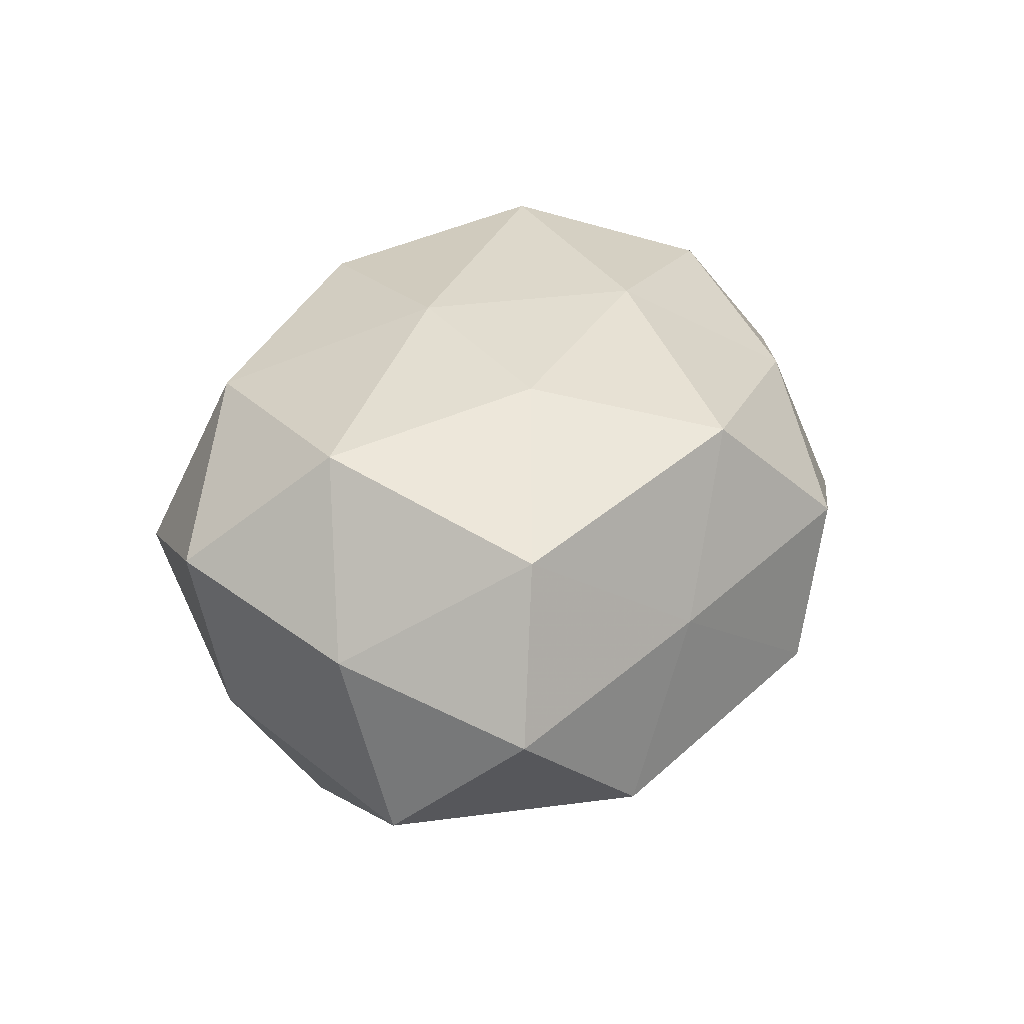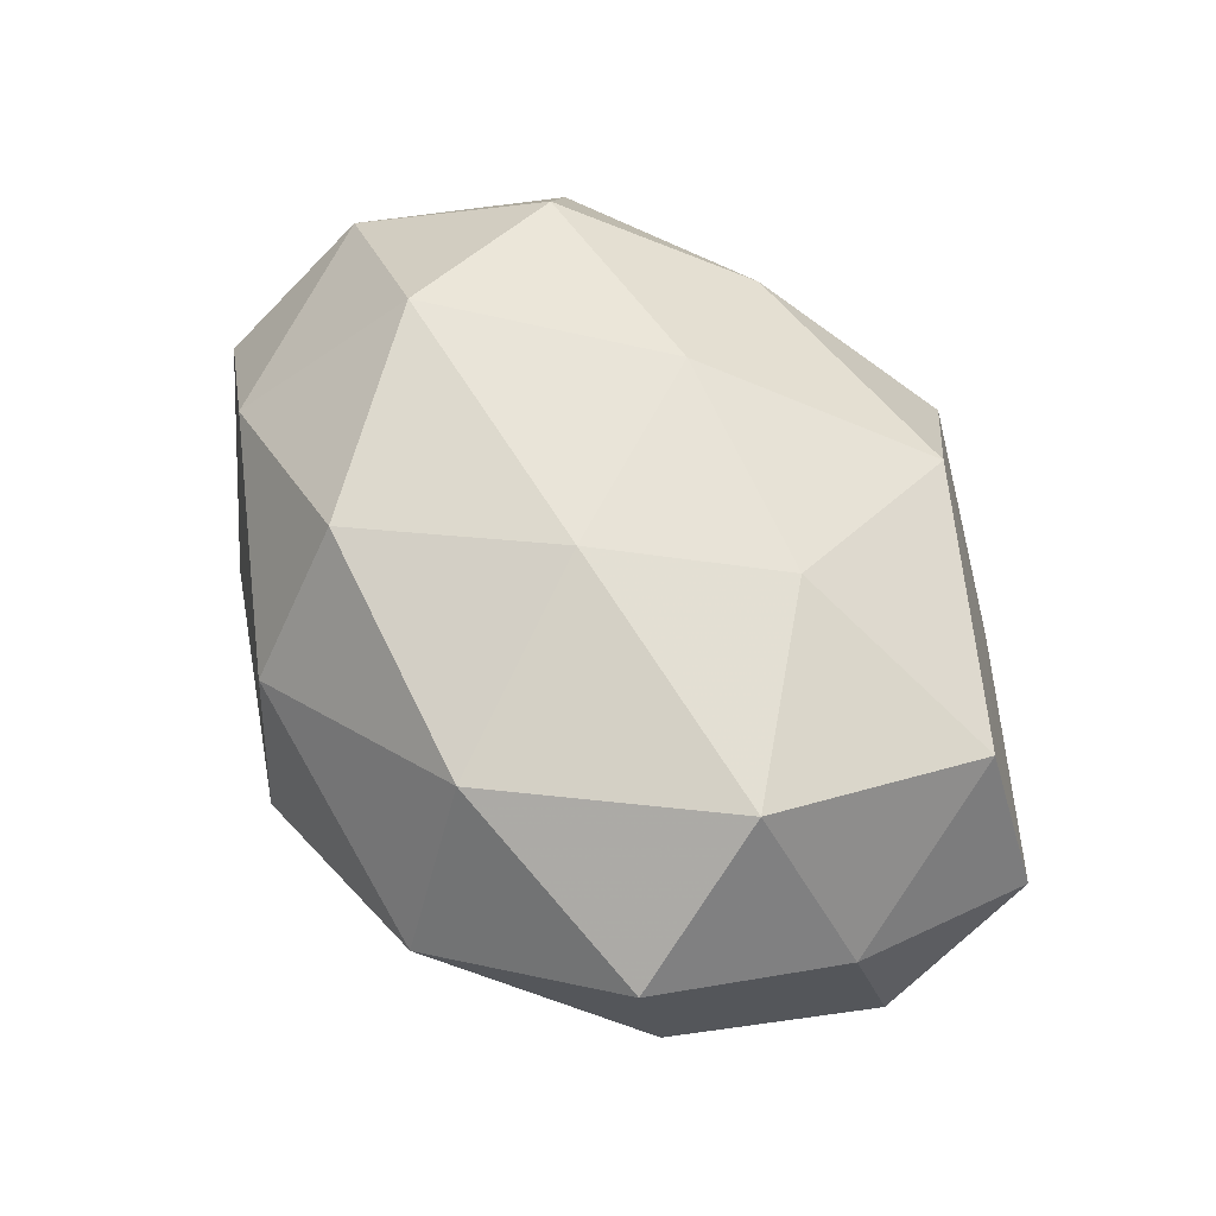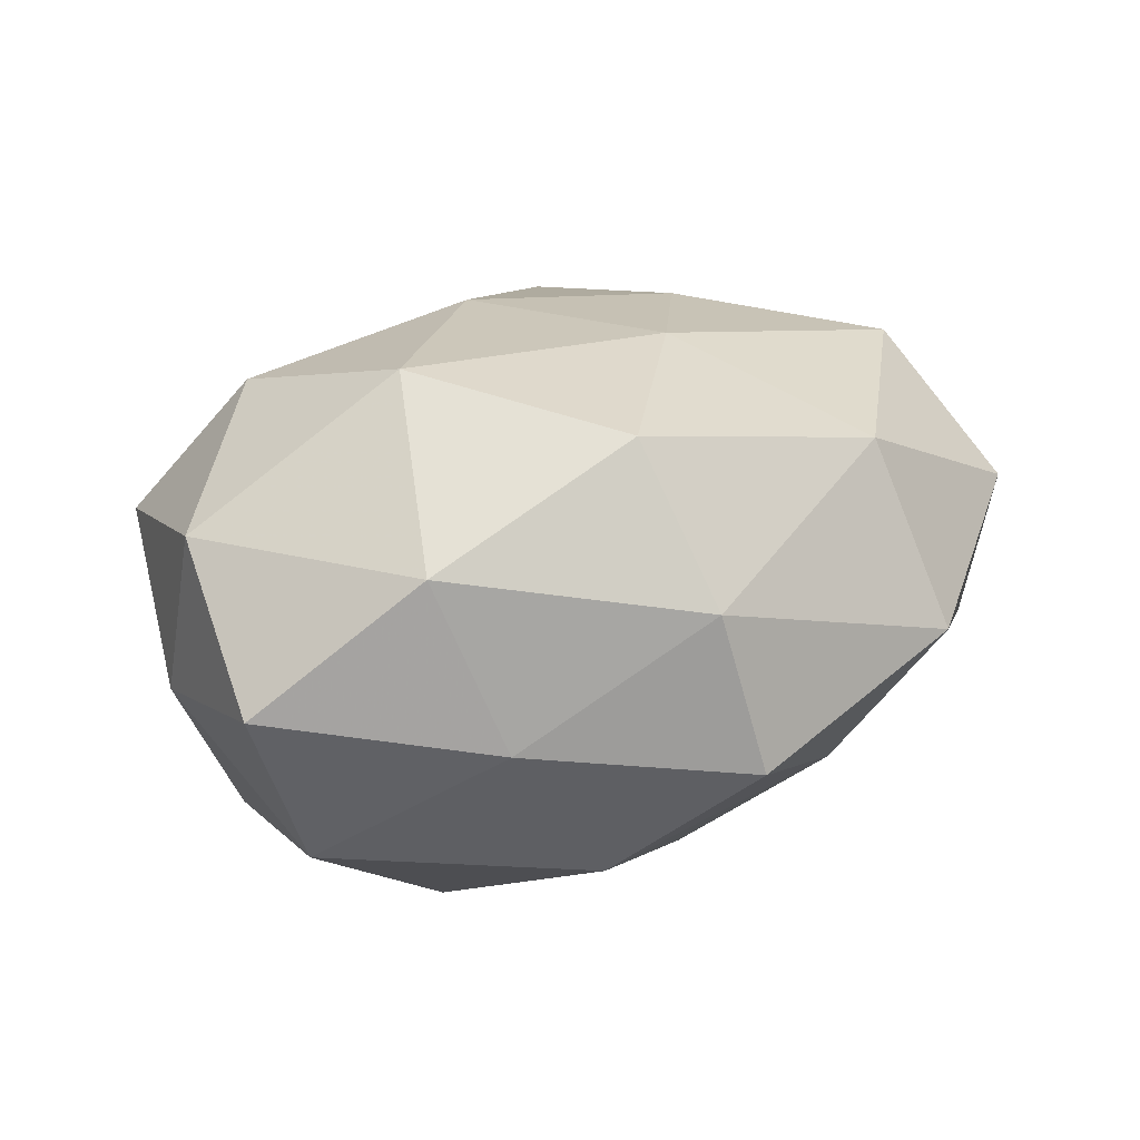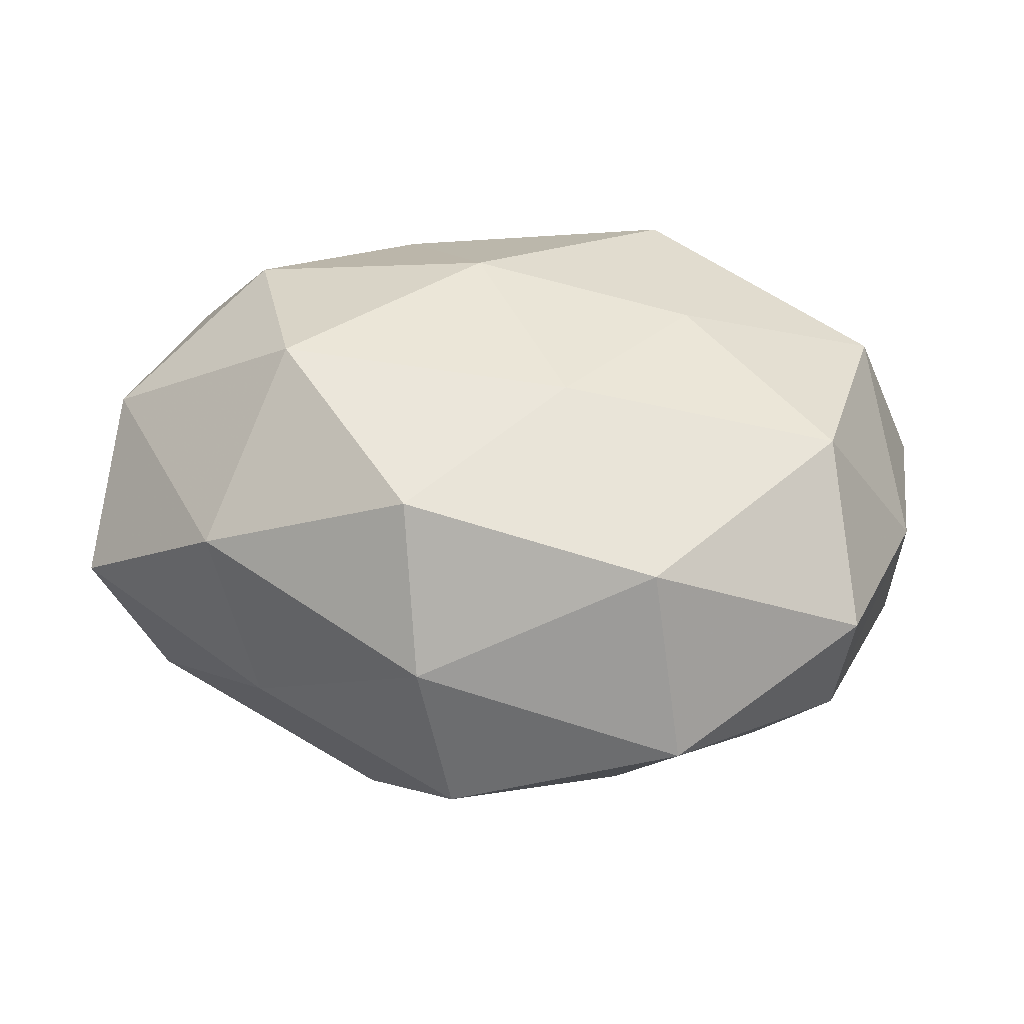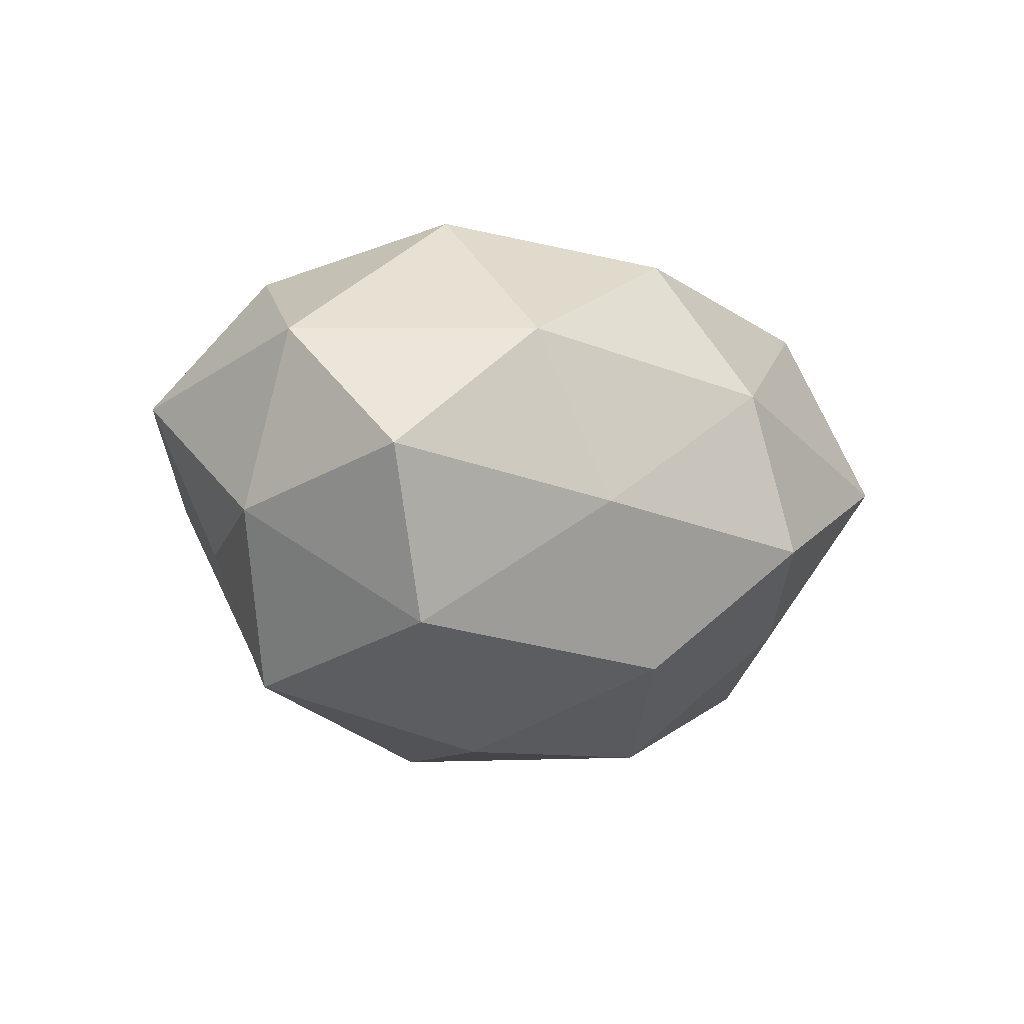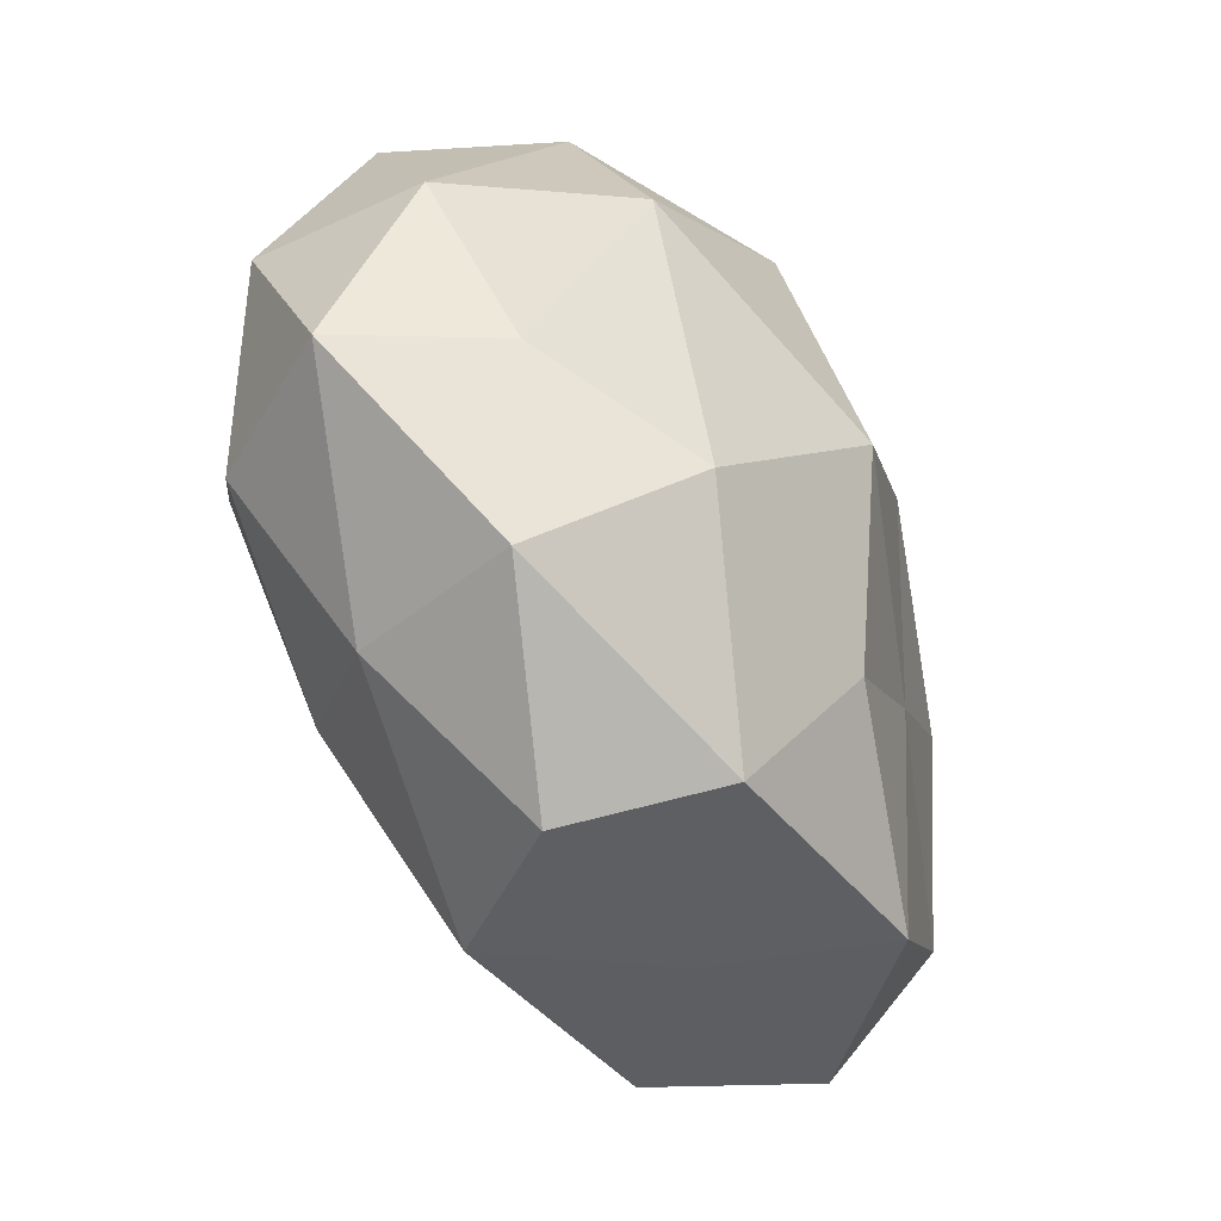
<metadata>
{"format":"obj","ext":"obj","renderer":"f3d","projection":"perspective","resolution":1024,"background":"white","views":[{"elev":27.3,"azim":-72.8,"up":"+Z"},{"elev":59.7,"azim":-124.6,"up":"+Z"},{"elev":24.6,"azim":145.1,"up":"+Z"},{"elev":45.7,"azim":-175.4,"up":"+Z"},{"elev":-5.0,"azim":121.4,"up":"+Z"},{"elev":-71.7,"azim":115.3,"up":"+Y"}]}
</metadata>
<code>
v -0.006244 -0.03026 -0.008018
v -0.0157 -0.006932 0.02005
v 0.01291 -0.02222 -0.0149
v 0.03886 0.01226 0.001369
v 0.03268 -0.01835 0.00687
v 0.005814 -0.008255 -0.02515
v 0.007675 0.01969 0.0201
v -0.03881 -0.01345 -0.001422
v 0.002968 0.03093 -0.006043
v -0.004492 0.01021 -0.02469
v -0.006955 -0.01862 -0.01785
v 0.01981 0.004698 0.02361
v -0.017 0.02968 0.0007038
v 0.03716 -0.004234 -0.003177
v 0.02476 -0.01177 0.01885
v -0.01163 0.02167 -0.01314
v 0.01179 0.02148 -0.0165
v -0.02091 -0.02299 0.002319
v -0.03774 -0.001403 -0.01225
v -0.02699 -0.01988 -0.01256
v -0.003088 -0.03167 0.005882
v -0.03319 -0.01235 0.01269
v -0.03778 0.003012 0.003154
v -0.01231 -0.02339 0.01692
v 0.005959 0.02845 0.007809
v 0.003885 -0.0104 0.02219
v -0.02508 0.01057 -0.01903
v 0.0333 0.01119 -0.01286
v 0.01177 -0.02354 0.01343
v -0.02921 0.006577 0.01777
v 0.01553 -0.02861 -0.0007087
v 0.02582 -0.01656 -0.005998
v -0.03217 0.01909 0.007359
v 0.0294 -0.007931 -0.01805
v 0.02584 0.01791 0.01204
v -0.01589 -0.004866 -0.01881
v 0.03694 0.0001254 0.01198
v -0.03134 0.01626 -0.006613
v 0.01836 0.00681 -0.02375
v -0.005269 0.006064 0.02203
v 0.02143 0.02246 -0.002458
v -0.01412 0.02269 0.01603
f 1 11 3
f 3 11 6
f 9 16 13
f 9 17 16
f 17 10 16
f 1 20 11
f 18 20 1
f 18 8 20
f 20 8 19
f 21 18 1
f 18 22 8
f 23 19 8
f 8 22 23
f 21 24 18
f 24 2 22
f 24 22 18
f 9 13 25
f 26 15 12
f 24 26 2
f 16 10 27
f 28 4 14
f 29 5 15
f 21 29 24
f 29 15 26
f 29 26 24
f 22 2 30
f 22 30 23
f 1 3 31
f 21 1 31
f 31 5 29
f 21 31 29
f 5 32 14
f 31 3 32
f 31 32 5
f 23 30 33
f 3 6 34
f 28 14 34
f 32 3 34
f 34 14 32
f 35 7 12
f 25 7 35
f 10 6 36
f 36 6 11
f 11 20 36
f 20 19 36
f 27 10 36
f 36 19 27
f 37 14 4
f 5 14 37
f 15 5 37
f 37 12 15
f 4 35 37
f 35 12 37
f 16 38 13
f 38 19 23
f 16 27 38
f 38 27 19
f 13 38 33
f 33 38 23
f 10 39 6
f 17 39 10
f 17 28 39
f 34 6 39
f 39 28 34
f 40 12 7
f 2 26 40
f 26 12 40
f 40 30 2
f 9 41 17
f 9 25 41
f 41 4 28
f 41 28 17
f 41 35 4
f 25 35 41
f 25 42 7
f 13 42 25
f 13 33 42
f 42 33 30
f 7 42 40
f 42 30 40

</code>
